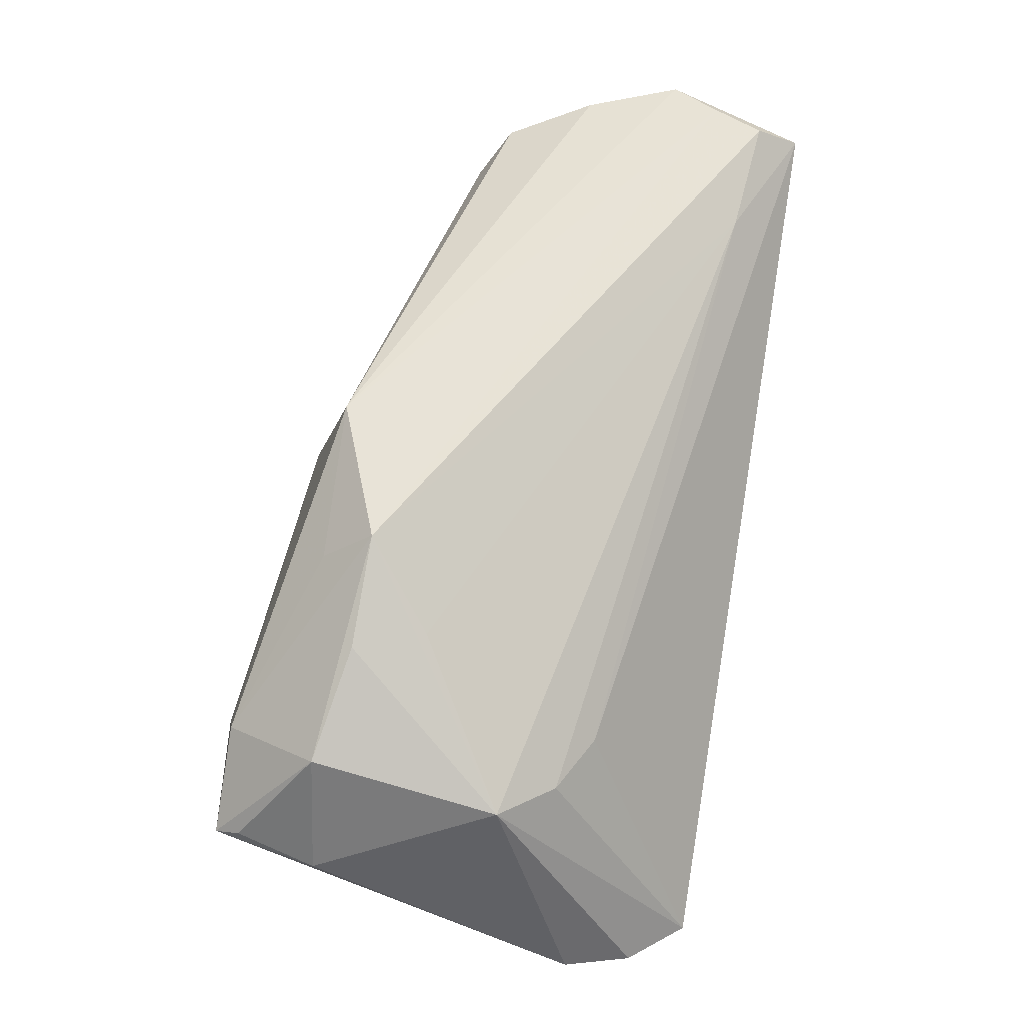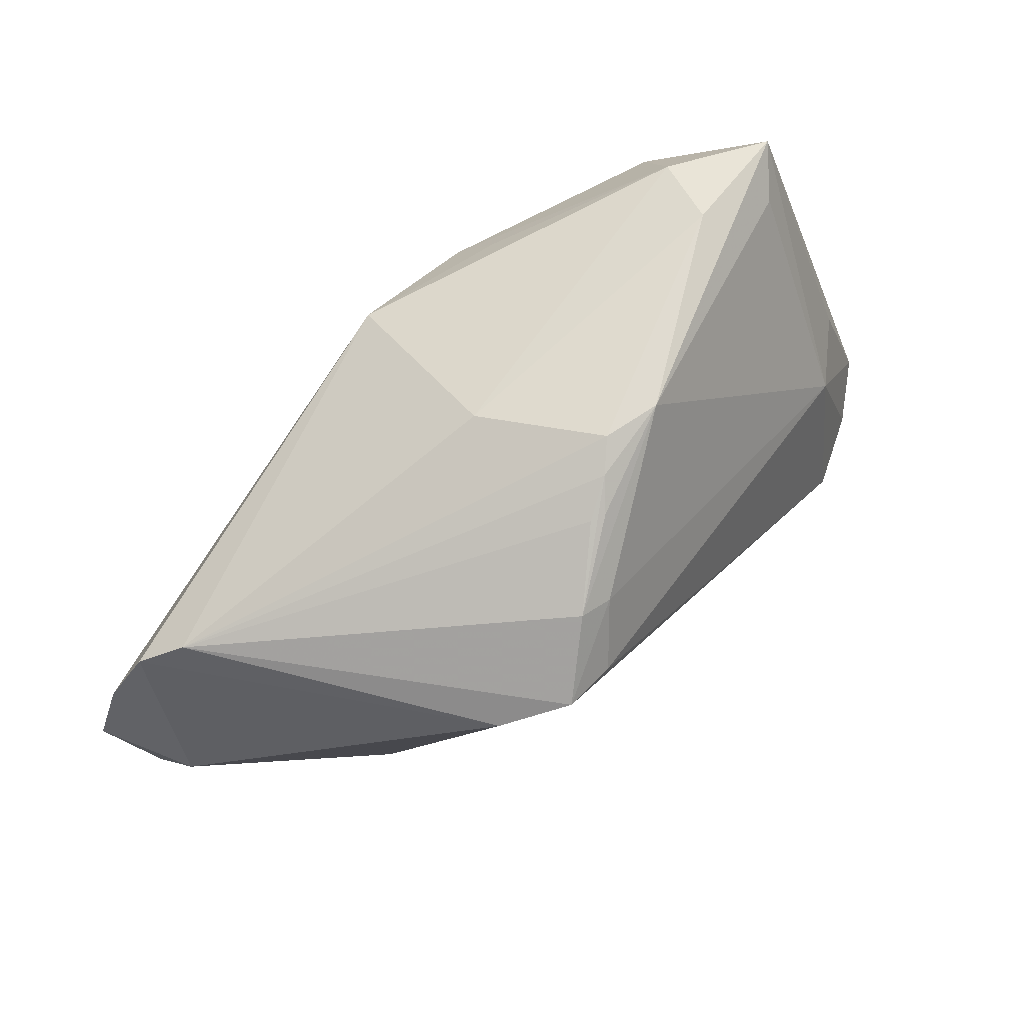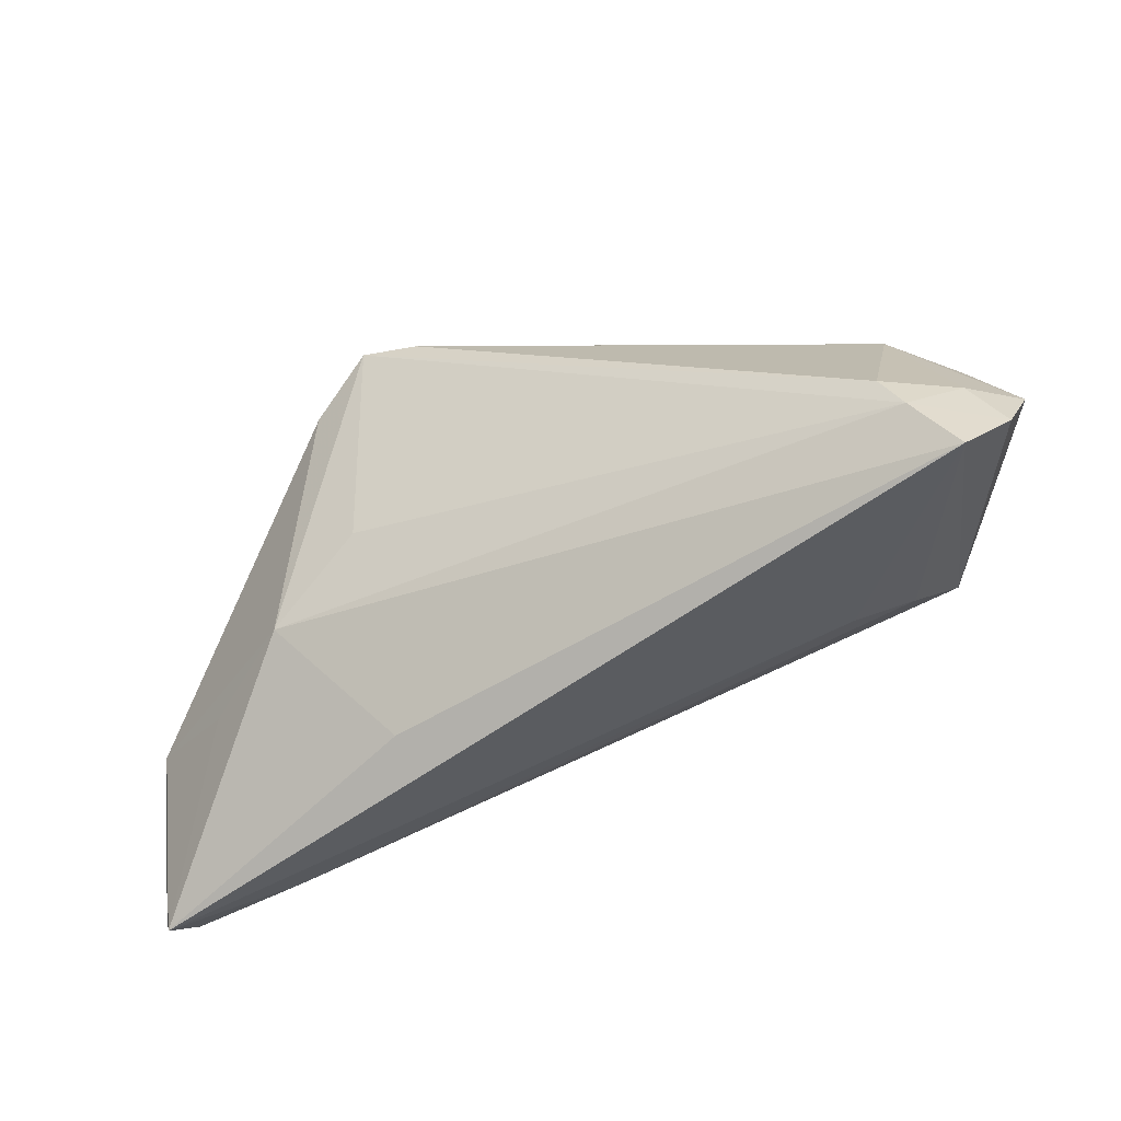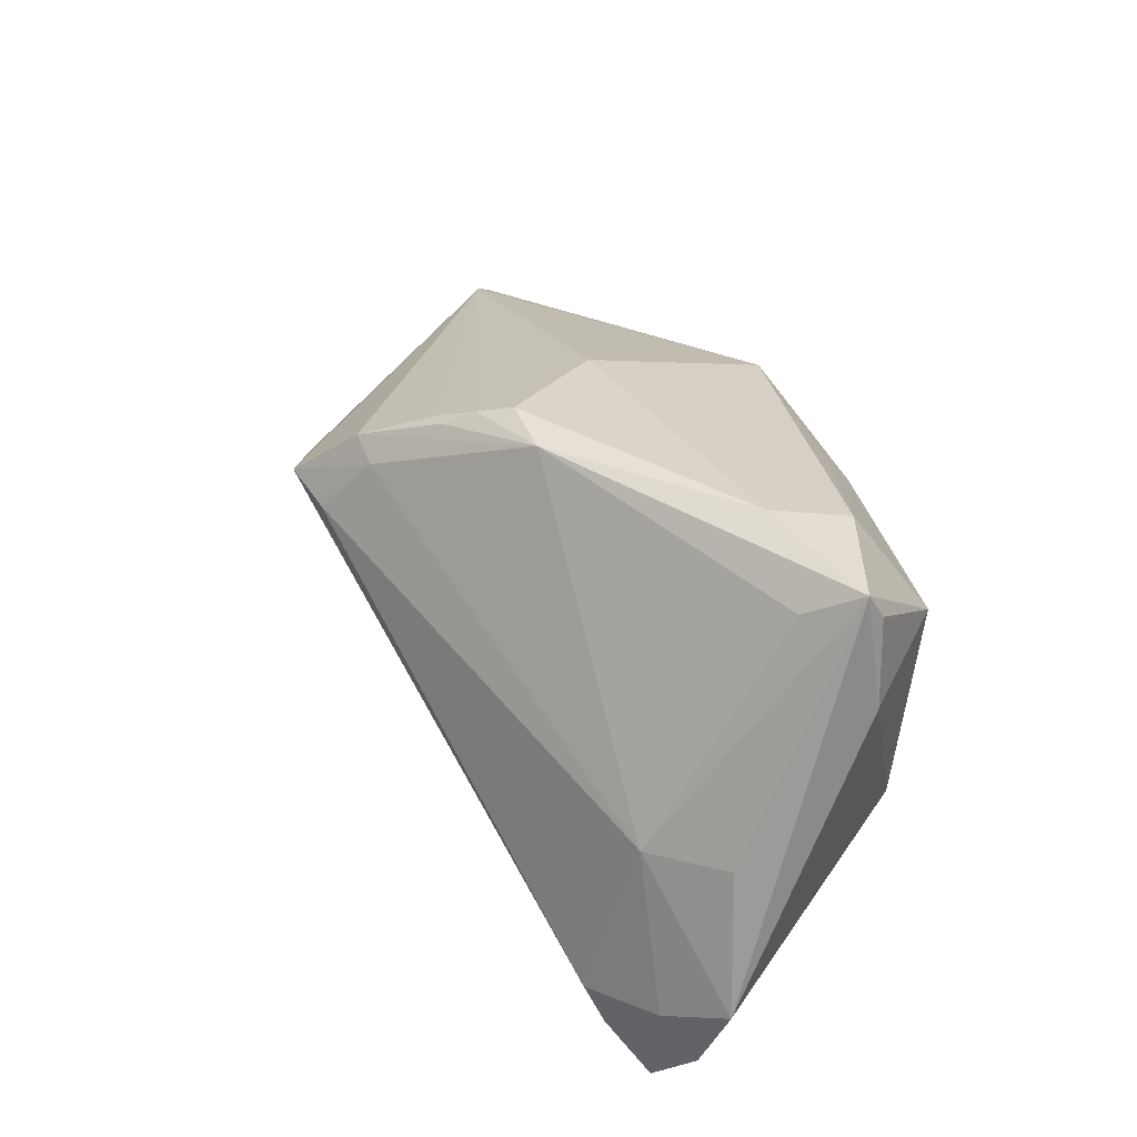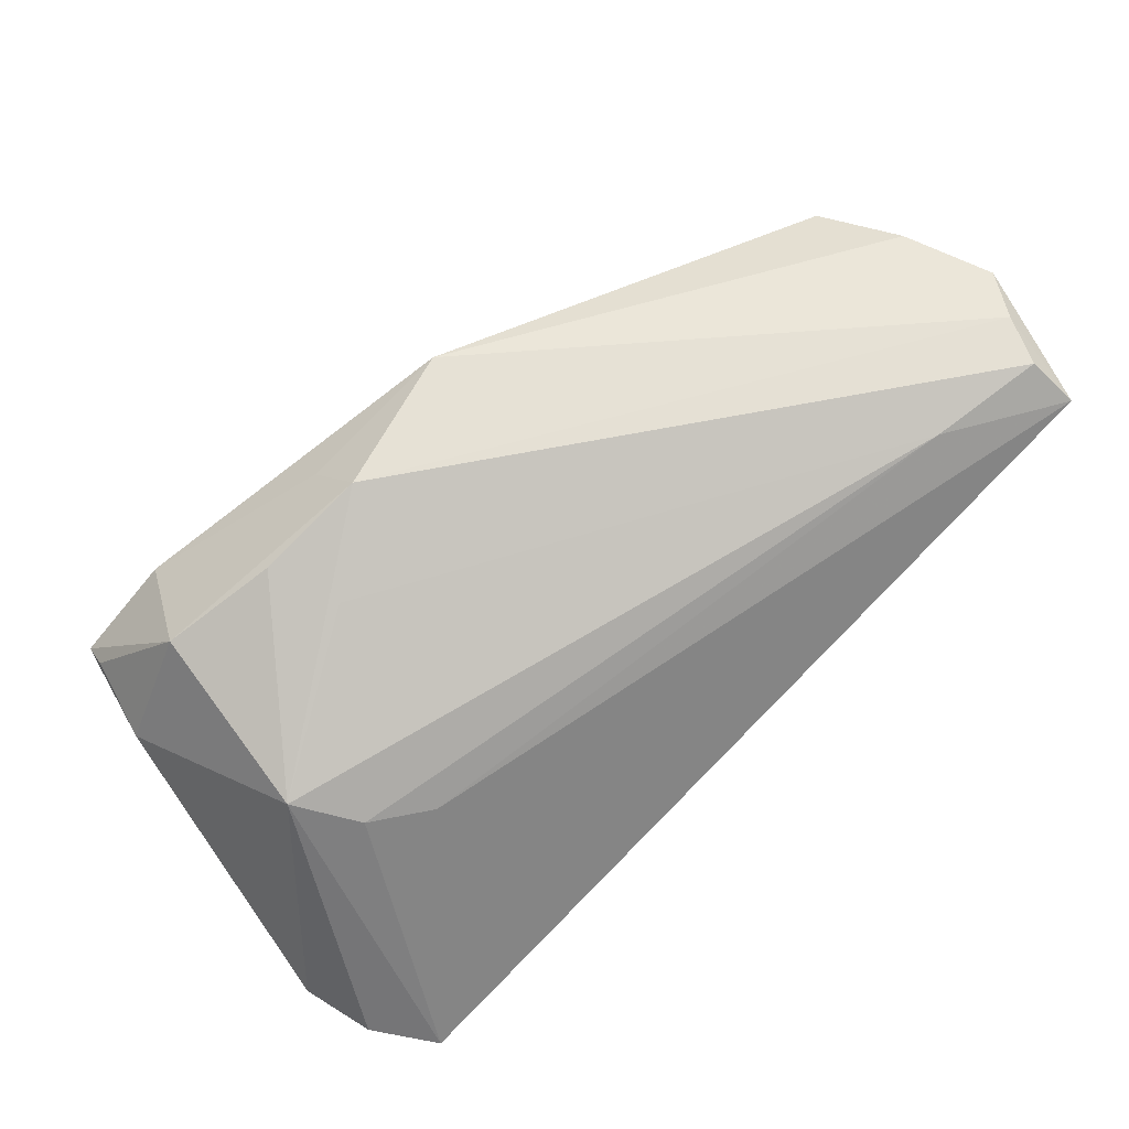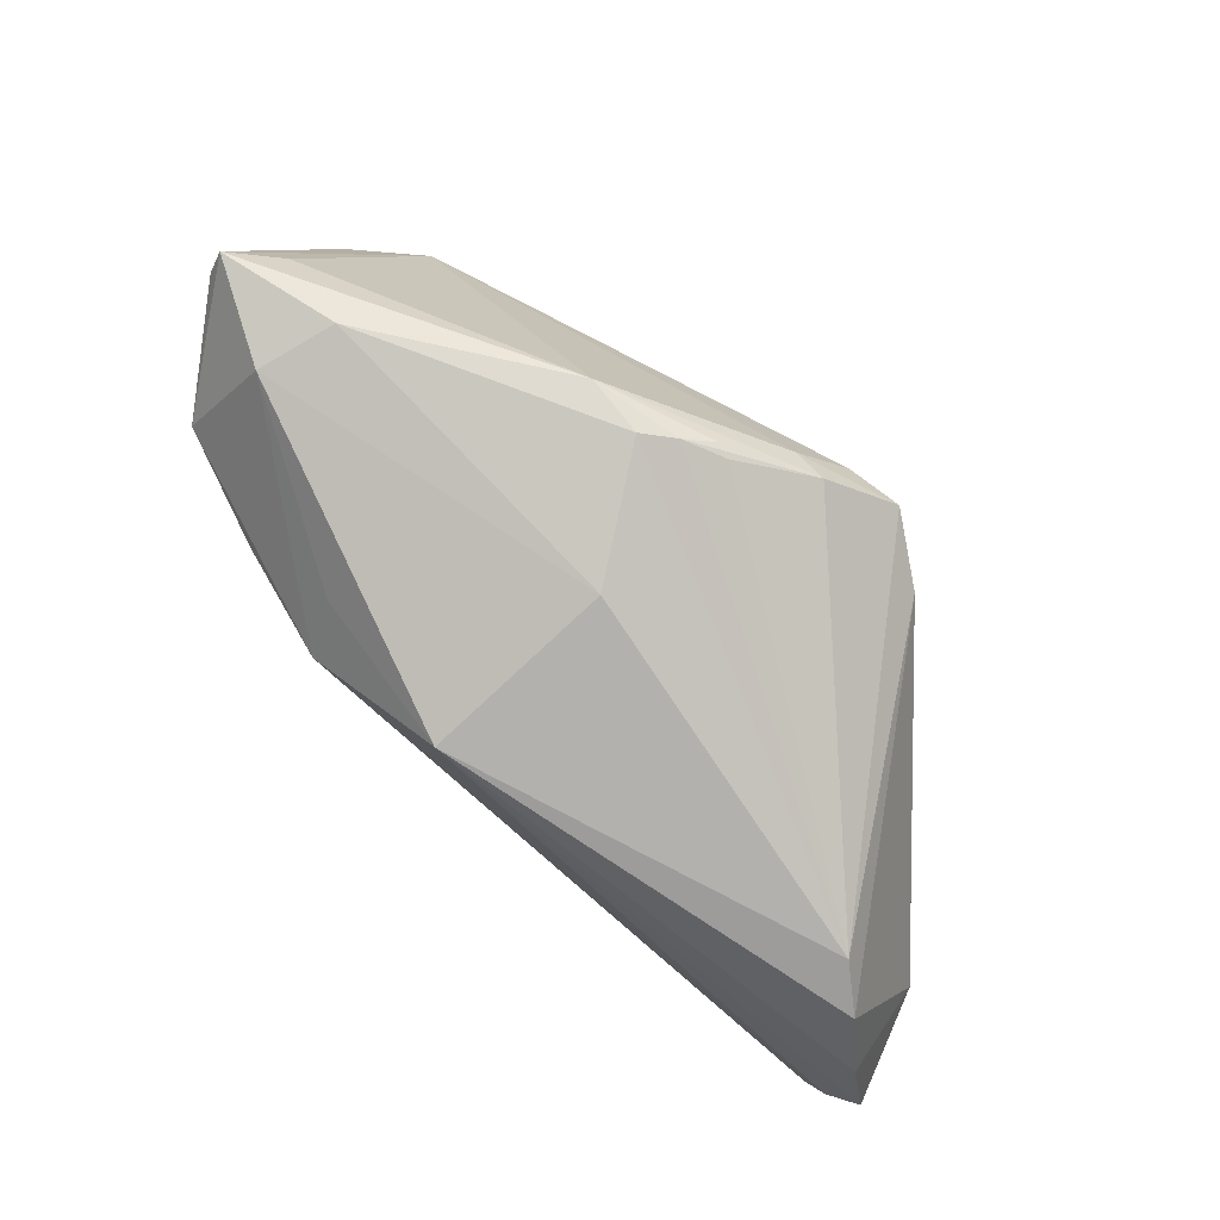
<metadata>
{"format":"obj","ext":"obj","renderer":"f3d","projection":"perspective","resolution":1024,"background":"white","views":[{"elev":62.2,"azim":-80.6,"up":"+Z"},{"elev":66.8,"azim":130.4,"up":"+Y"},{"elev":-60.9,"azim":-167.8,"up":"+Y"},{"elev":38.1,"azim":-124.7,"up":"+Y"},{"elev":64.2,"azim":-41.2,"up":"+Z"},{"elev":77.1,"azim":38.3,"up":"+Y"}]}
</metadata>
<code>
v -0.03316 0.03201 -0.001861
v 0.01593 0.02192 -0.02285
v -0.05061 -0.0249 -0.02153
v -0.04852 0.03019 -0.0007653
v 0.005448 0.02727 -0.01763
v -0.03708 0.02988 0.006926
v 0.02355 0.01439 -0.02772
v 0.04086 -0.02489 0.02262
v -0.03054 -0.01635 0.005177
v 0.001552 0.02133 0.02557
v -0.008632 0.03082 -0.01397
v -0.04657 -0.01972 -0.02389
v -0.0372 -0.02136 -0.02752
v 0.01162 0.02047 -0.02373
v -0.0512 0.01681 -0.0003744
v -0.05344 -0.01658 -0.01948
v 0.006022 0.02794 0.003133
v -0.04896 0.02689 0.001085
v -0.03819 -0.01245 0.006339
v -0.04471 -0.03174 -0.02343
v -0.04252 0.01752 0.01414
v 0.04739 -0.01587 0.002923
v 0.0536 0.008527 0.01941
v 0.007307 0.02711 -0.01684
v 0.0239 -0.02902 0.00154
v -0.03966 -0.02564 -0.02636
v 0.05763 -0.002241 0.02286
v 0.05741 -0.02003 0.02557
v 0.05724 -0.01038 0.01052
v -0.01746 0.02074 0.02032
v 0.01659 0.01326 -0.02796
v -0.04399 -0.005863 0.009598
v -0.0435 0.02655 -0.005476
v -0.04864 -0.0001197 -0.01628
v -0.01619 0.01445 0.02557
v 0.05689 -0.03174 0.02129
v 0.03737 -0.01561 -0.007752
v 0.04914 0.01226 0.01516
v 0.05489 -0.02637 0.02542
v -0.03999 -0.0006515 -0.02222
v -0.001303 0.03116 -0.01212
v 0.03062 0.01059 -0.02184
v -0.02927 0.01469 0.02041
v 0.002383 0.02955 -0.01484
v 0.02622 -0.009276 -0.01521
v -0.02563 0.005995 0.01957
v 0.06108 -0.01391 0.02446
f 15 4 16
f 16 32 15
f 21 15 32
f 23 38 10
f 16 4 34
f 34 40 16
f 4 40 34
f 47 10 28
f 35 28 10
f 39 28 35
f 30 35 10
f 4 15 18
f 18 21 4
f 15 21 18
f 16 40 12
f 26 37 20
f 27 10 47
f 27 23 10
f 10 38 17
f 2 38 7
f 33 40 4
f 46 35 32
f 43 21 32
f 32 35 43
f 43 35 21
f 45 26 7
f 7 37 45
f 45 37 26
f 42 37 7
f 7 38 42
f 38 23 42
f 37 42 29
f 29 42 23
f 29 27 47
f 23 27 29
f 13 12 40
f 26 12 13
f 7 26 13
f 3 32 16
f 3 20 32
f 16 12 3
f 3 12 26
f 26 20 3
f 6 1 4
f 6 30 10
f 10 17 6
f 6 17 1
f 4 21 6
f 21 35 6
f 35 30 6
f 1 17 41
f 38 44 41
f 41 17 38
f 24 44 38
f 38 2 24
f 24 2 44
f 7 13 31
f 31 13 40
f 32 20 19
f 20 9 19
f 8 19 9
f 32 19 8
f 8 46 32
f 39 35 8
f 35 46 8
f 40 33 11
f 11 33 4
f 11 41 44
f 4 1 11
f 1 41 11
f 37 29 22
f 25 20 37
f 39 8 36
f 20 25 36
f 36 9 20
f 36 8 9
f 36 25 37
f 36 29 47
f 36 22 29
f 37 22 36
f 47 28 36
f 36 28 39
f 44 2 5
f 5 11 44
f 2 11 5
f 14 31 40
f 40 11 14
f 14 11 2
f 14 2 7
f 7 31 14

</code>
